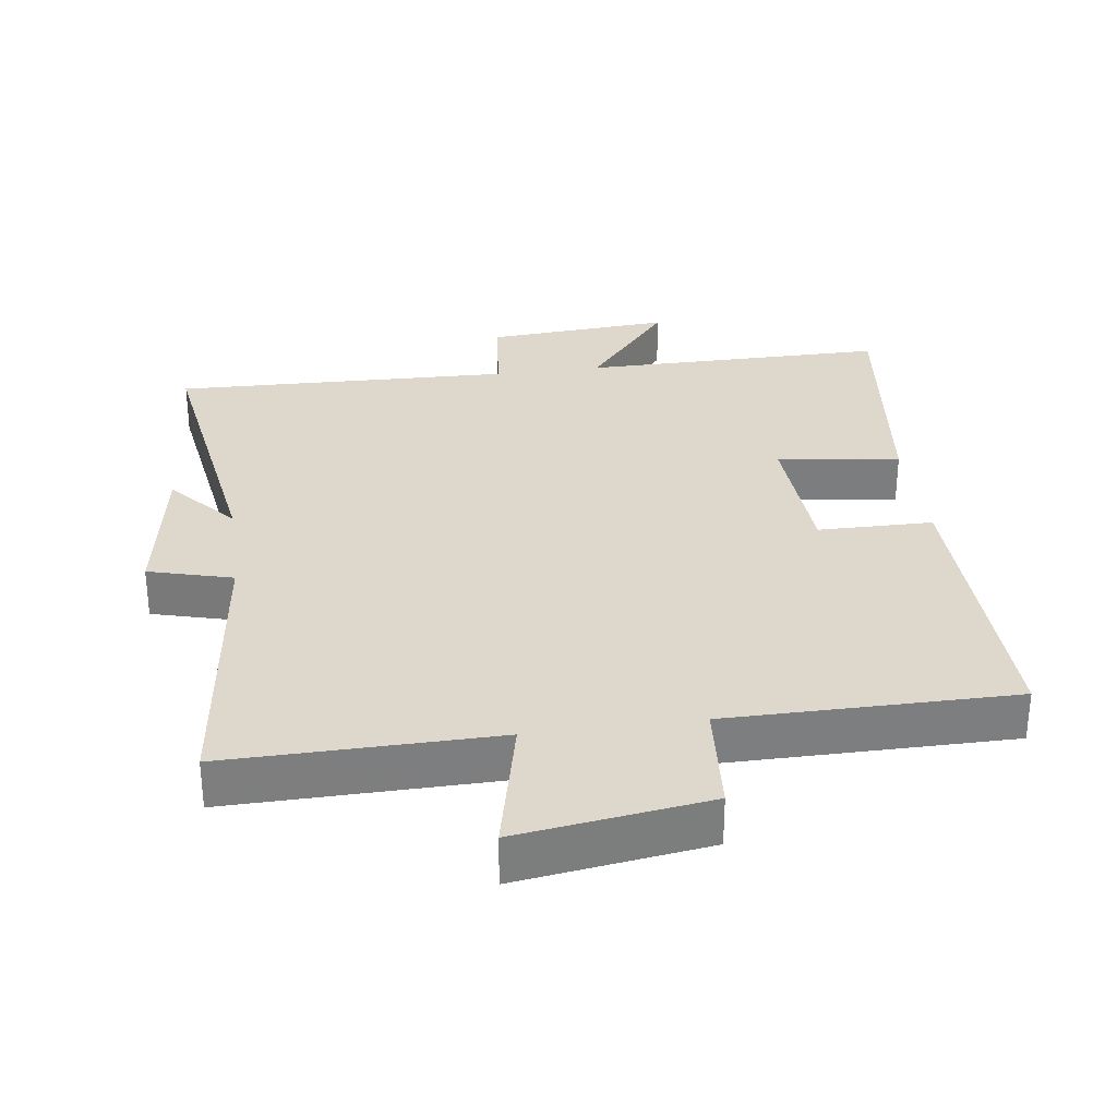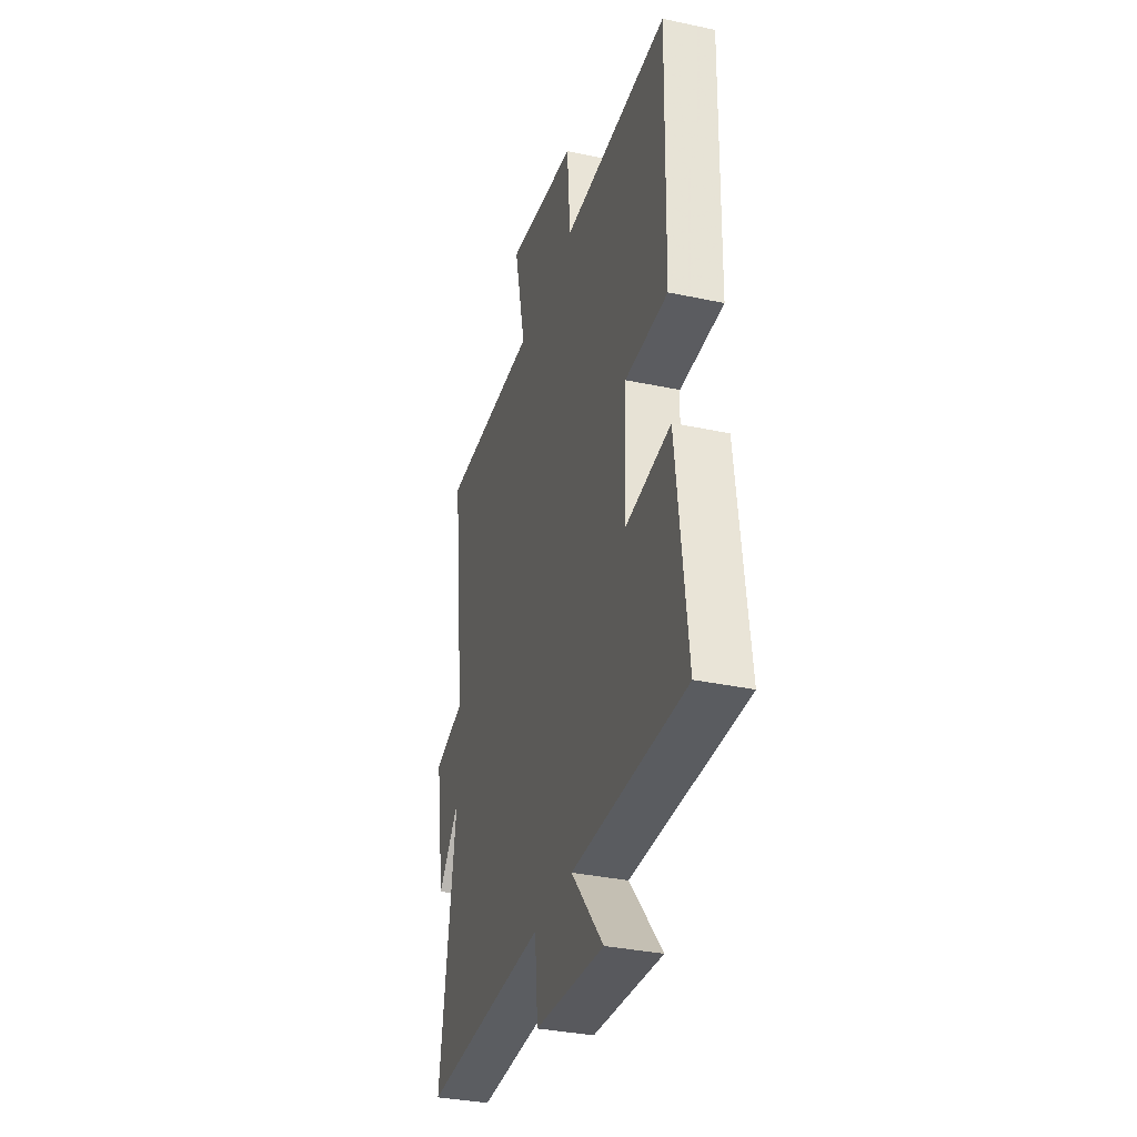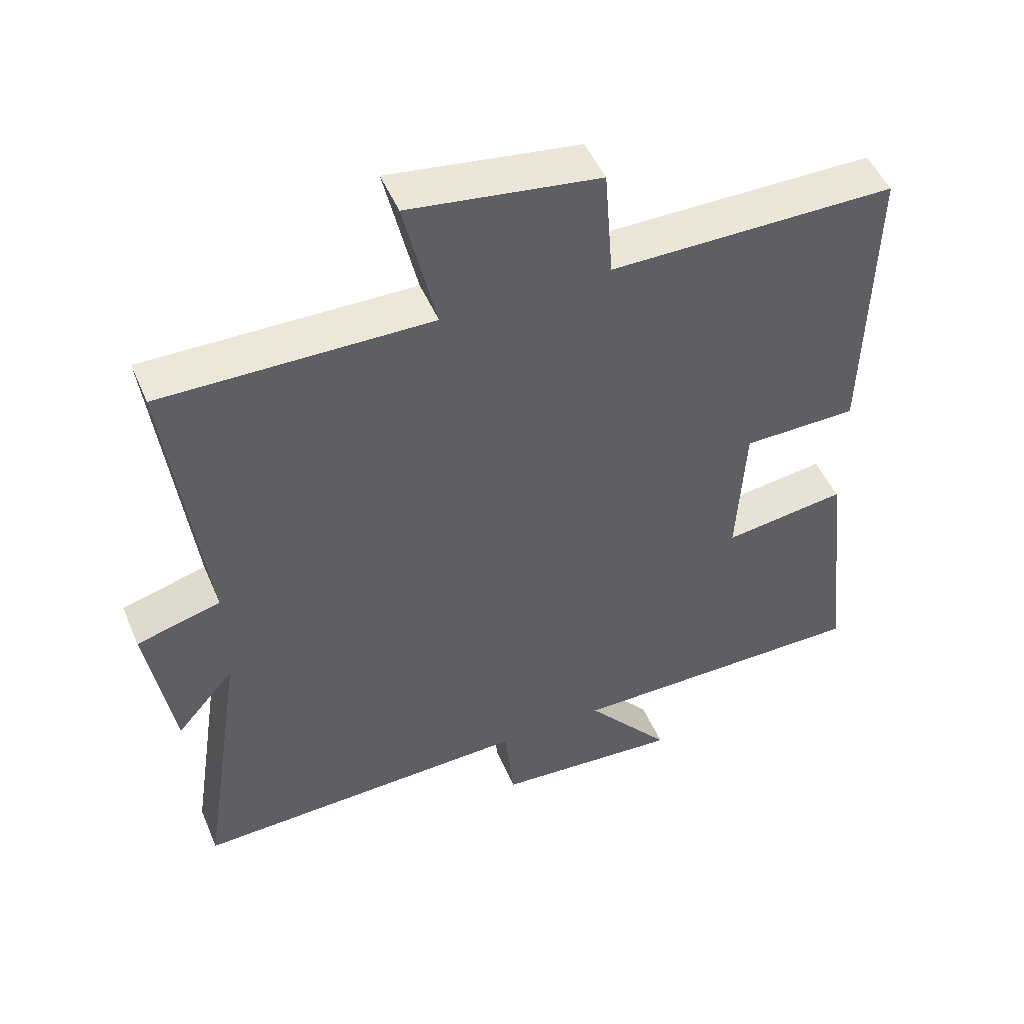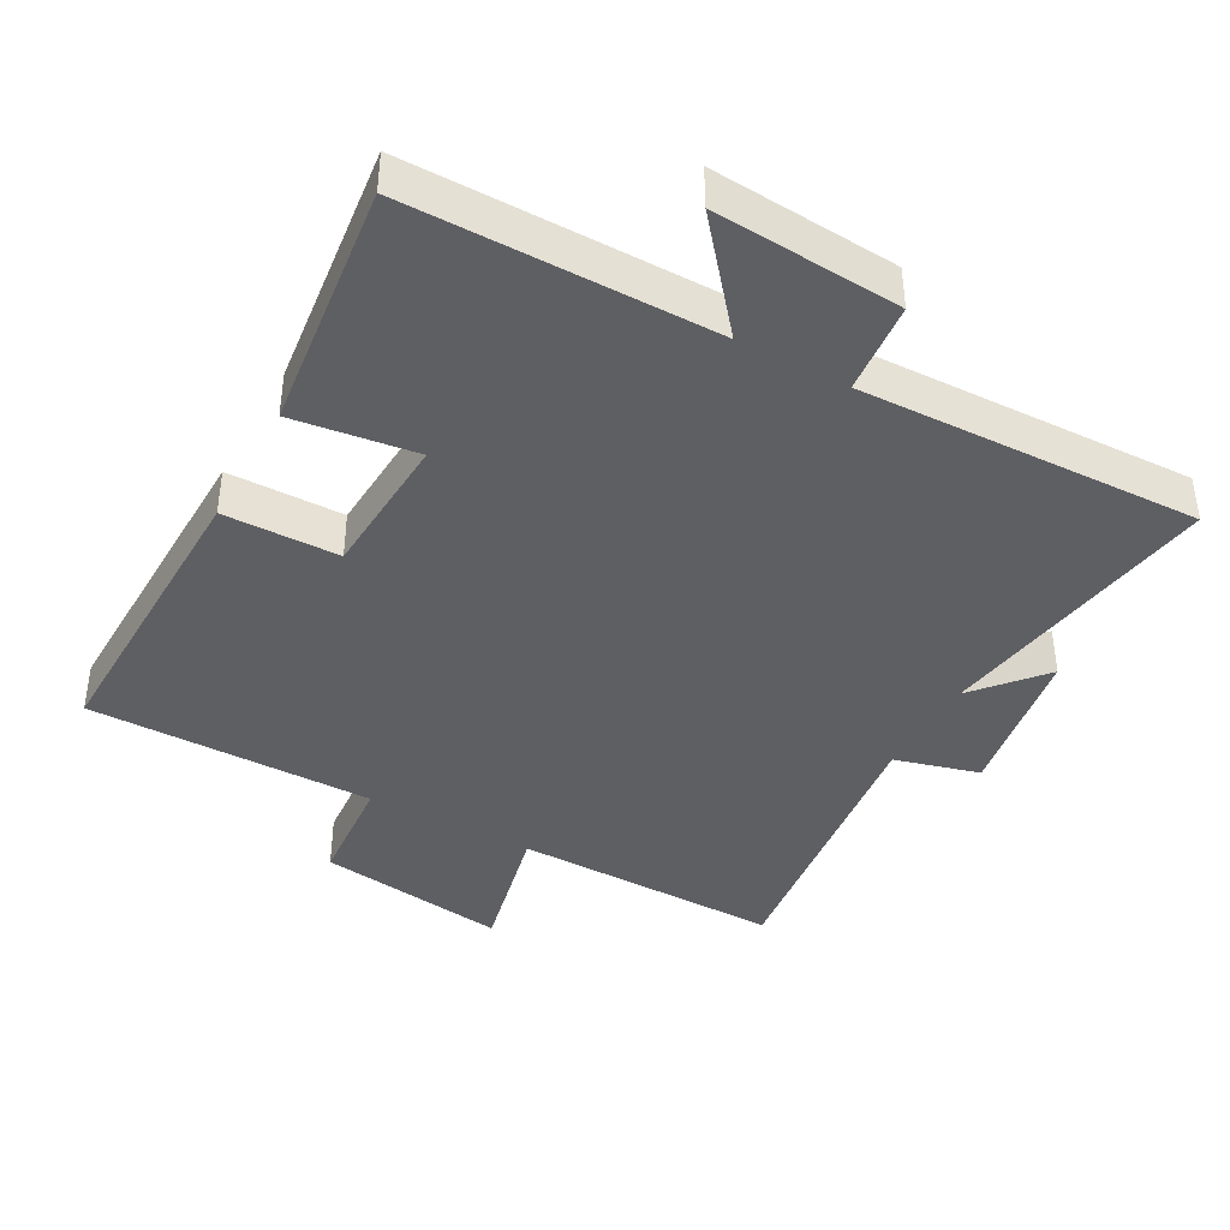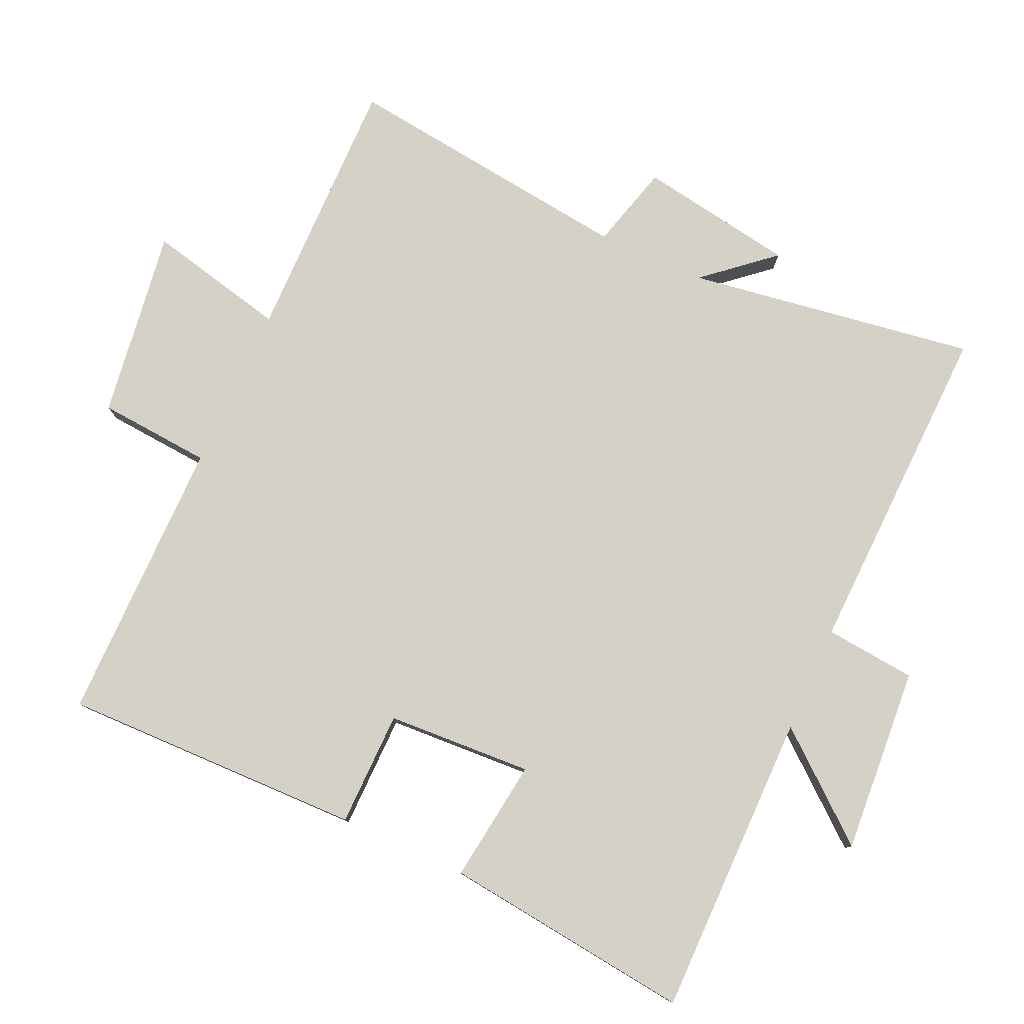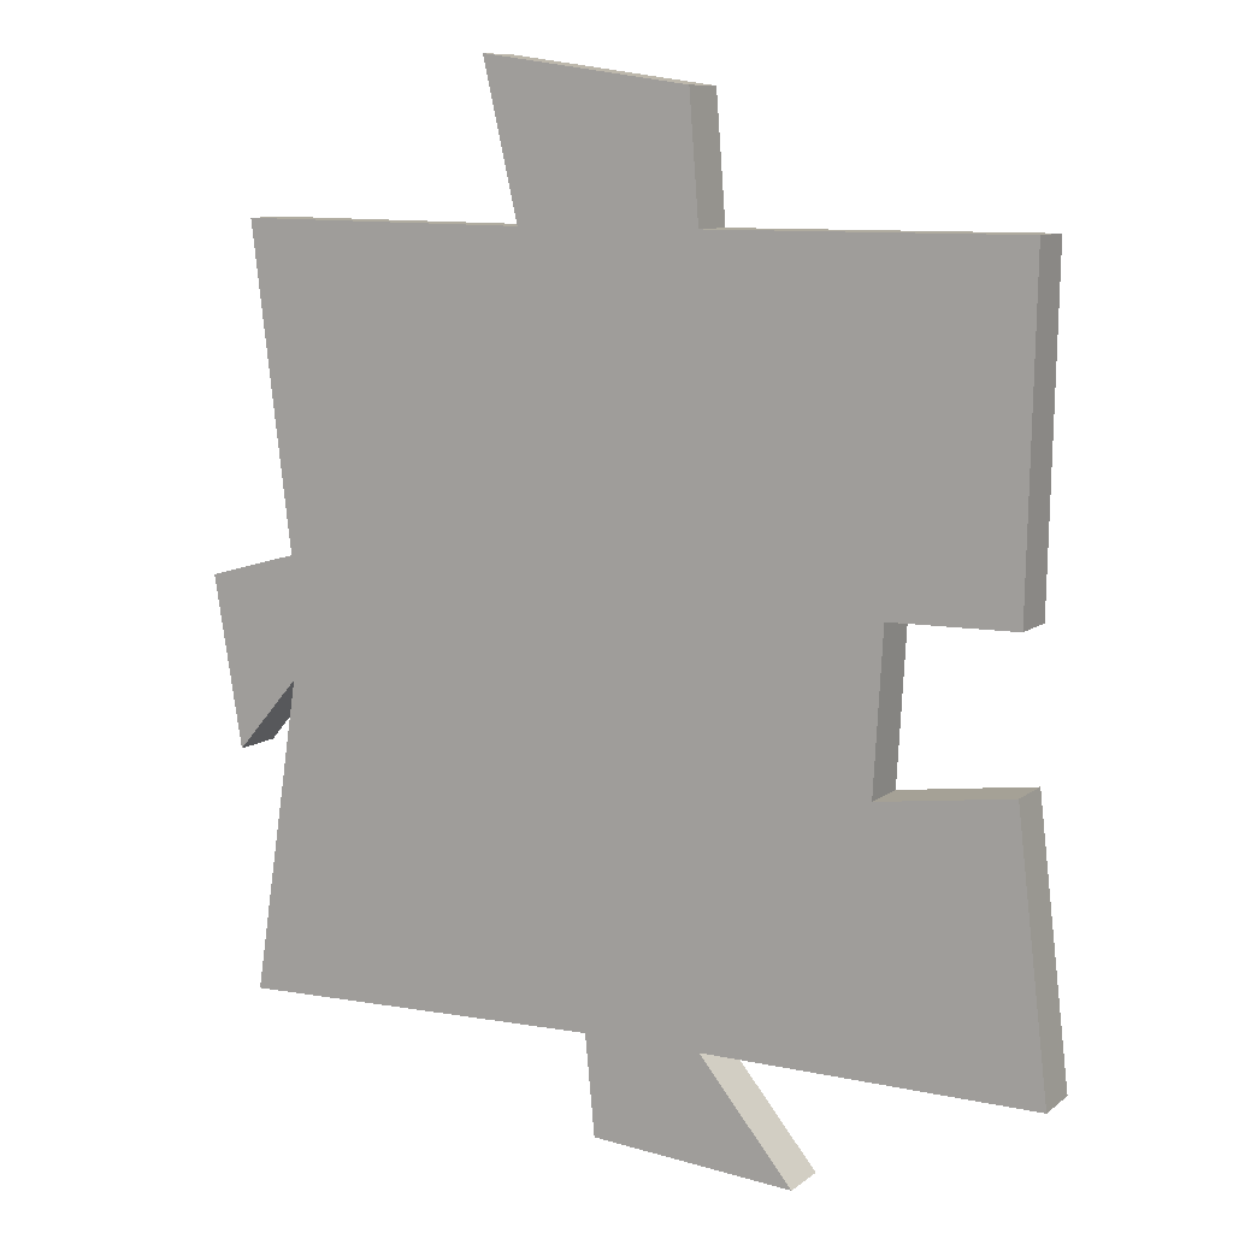
<metadata>
{"format":"obj","ext":"obj","renderer":"f3d","projection":"perspective","resolution":1024,"background":"white","views":[{"elev":31.1,"azim":-7.8,"up":"+Y"},{"elev":-34.2,"azim":73.9,"up":"+Z"},{"elev":49.3,"azim":-22.6,"up":"+Z"},{"elev":-40.6,"azim":151.2,"up":"+Y"},{"elev":79.0,"azim":114.4,"up":"+Y"},{"elev":9.6,"azim":28.8,"up":"+Z"}]}
</metadata>
<code>
v -0.553 0.07 0.505
v -0.158 0.07 0.5
v -0.205 0.07 0.706
v 0.075 0.07 0.666
v 0.088 0.07 0.5
v 0.509 0.07 0.5
v 0.5 0.07 0.057
v 0.331 0.07 0.055
v 0.319 0.07 -0.159
v 0.5 0.07 -0.135
v 0.543 0.07 -0.501
v 0.094 0.07 -0.5
v 0.221 0.07 -0.654
v -0.053 0.07 -0.634
v -0.066 0.07 -0.5
v -0.565 0.07 -0.515
v -0.5 0.07 -0.09
v -0.586 0.07 -0.19
v -0.624 0.07 0.04
v -0.5 0.07 0.074
v -0.553 0 0.505
v -0.158 0 0.5
v -0.205 0 0.706
v 0.075 0 0.666
v 0.088 0 0.5
v 0.509 0 0.5
v 0.5 0 0.057
v 0.331 0 0.055
v 0.319 0 -0.159
v 0.5 0 -0.135
v 0.543 0 -0.501
v 0.094 0 -0.5
v 0.221 0 -0.654
v -0.053 0 -0.634
v -0.066 0 -0.5
v -0.565 0 -0.515
v -0.5 0 -0.09
v -0.586 0 -0.19
v -0.624 0 0.04
v -0.5 0 0.074
f 17 18 19 20
f 15 16 17
f 15 17 20
f 12 13 14 15
f 20 1 2
f 15 20 2
f 12 15 2
f 9 10 11 12
f 12 2 3
f 9 12 3
f 8 9 3
f 5 6 7 8
f 3 4 5
f 3 5 8
f 40 39 38 37
f 37 36 35
f 40 37 35
f 35 34 33 32
f 22 21 40
f 22 40 35
f 22 35 32
f 32 31 30 29
f 23 22 32
f 23 32 29
f 23 29 28
f 28 27 26 25
f 25 24 23
f 28 25 23
f 1 21 22 2
f 2 22 23 3
f 3 23 24 4
f 4 24 25 5
f 5 25 26 6
f 6 26 27 7
f 7 27 28 8
f 8 28 29 9
f 9 29 30 10
f 10 30 31 11
f 11 31 32 12
f 12 32 33 13
f 13 33 34 14
f 14 34 35 15
f 15 35 36 16
f 16 36 37 17
f 17 37 38 18
f 18 38 39 19
f 19 39 40 20
f 20 40 21 1

</code>
